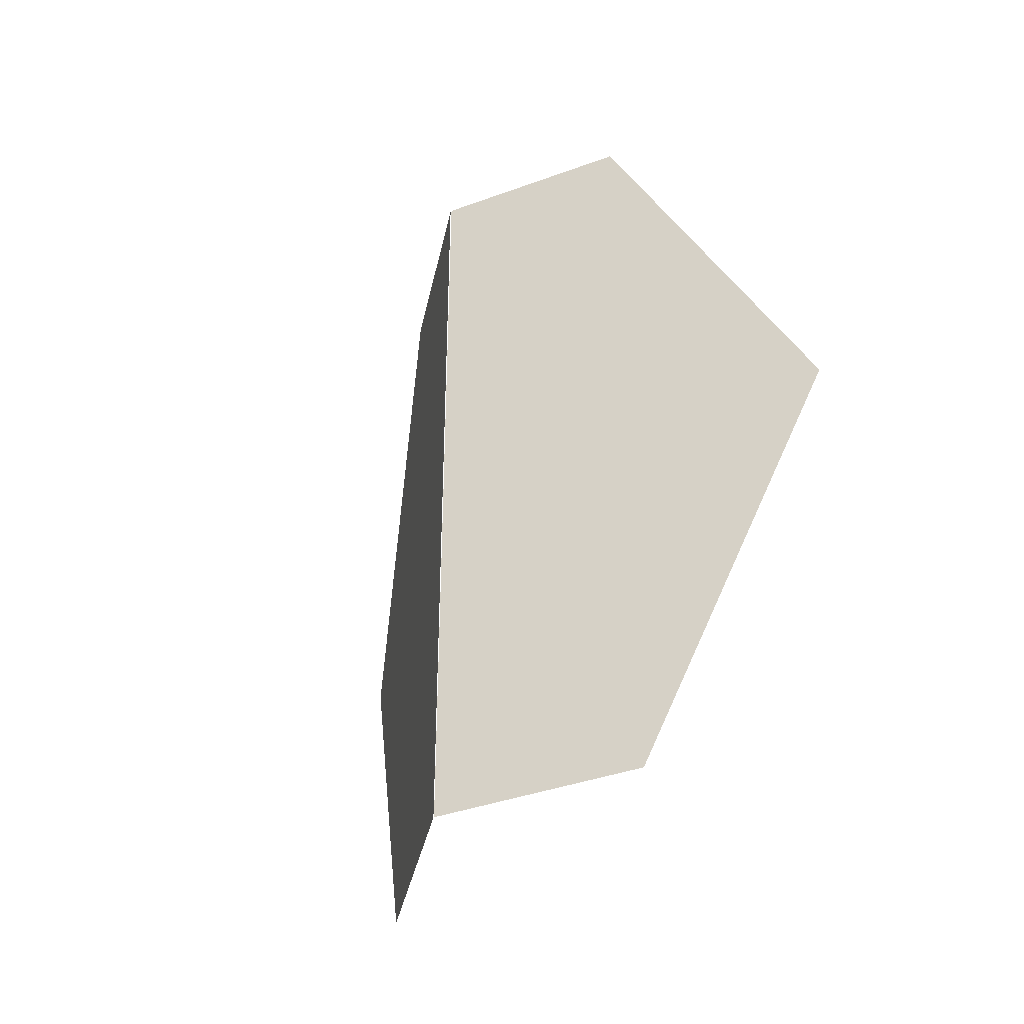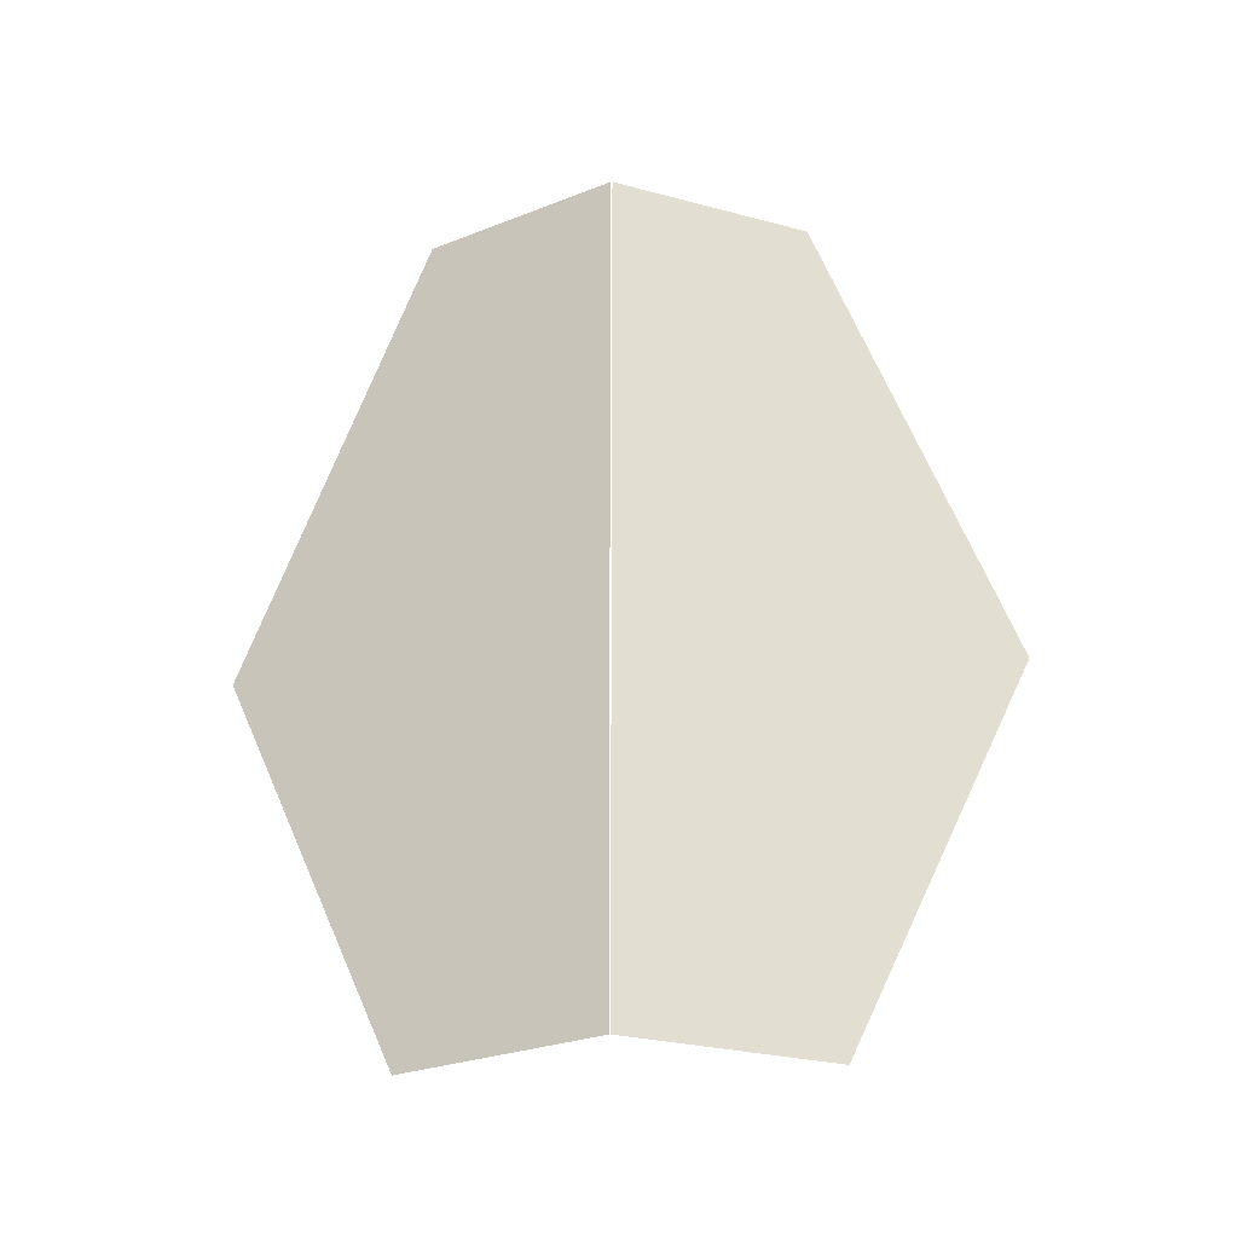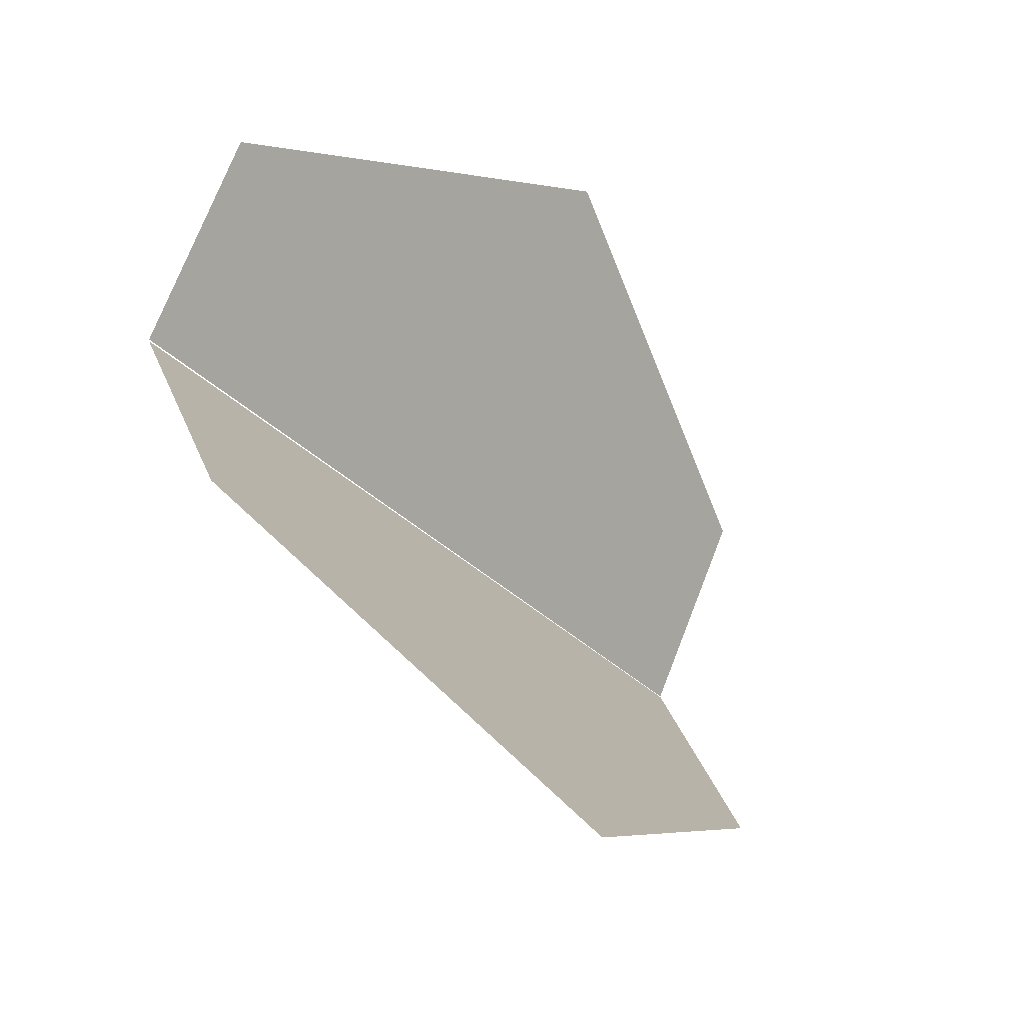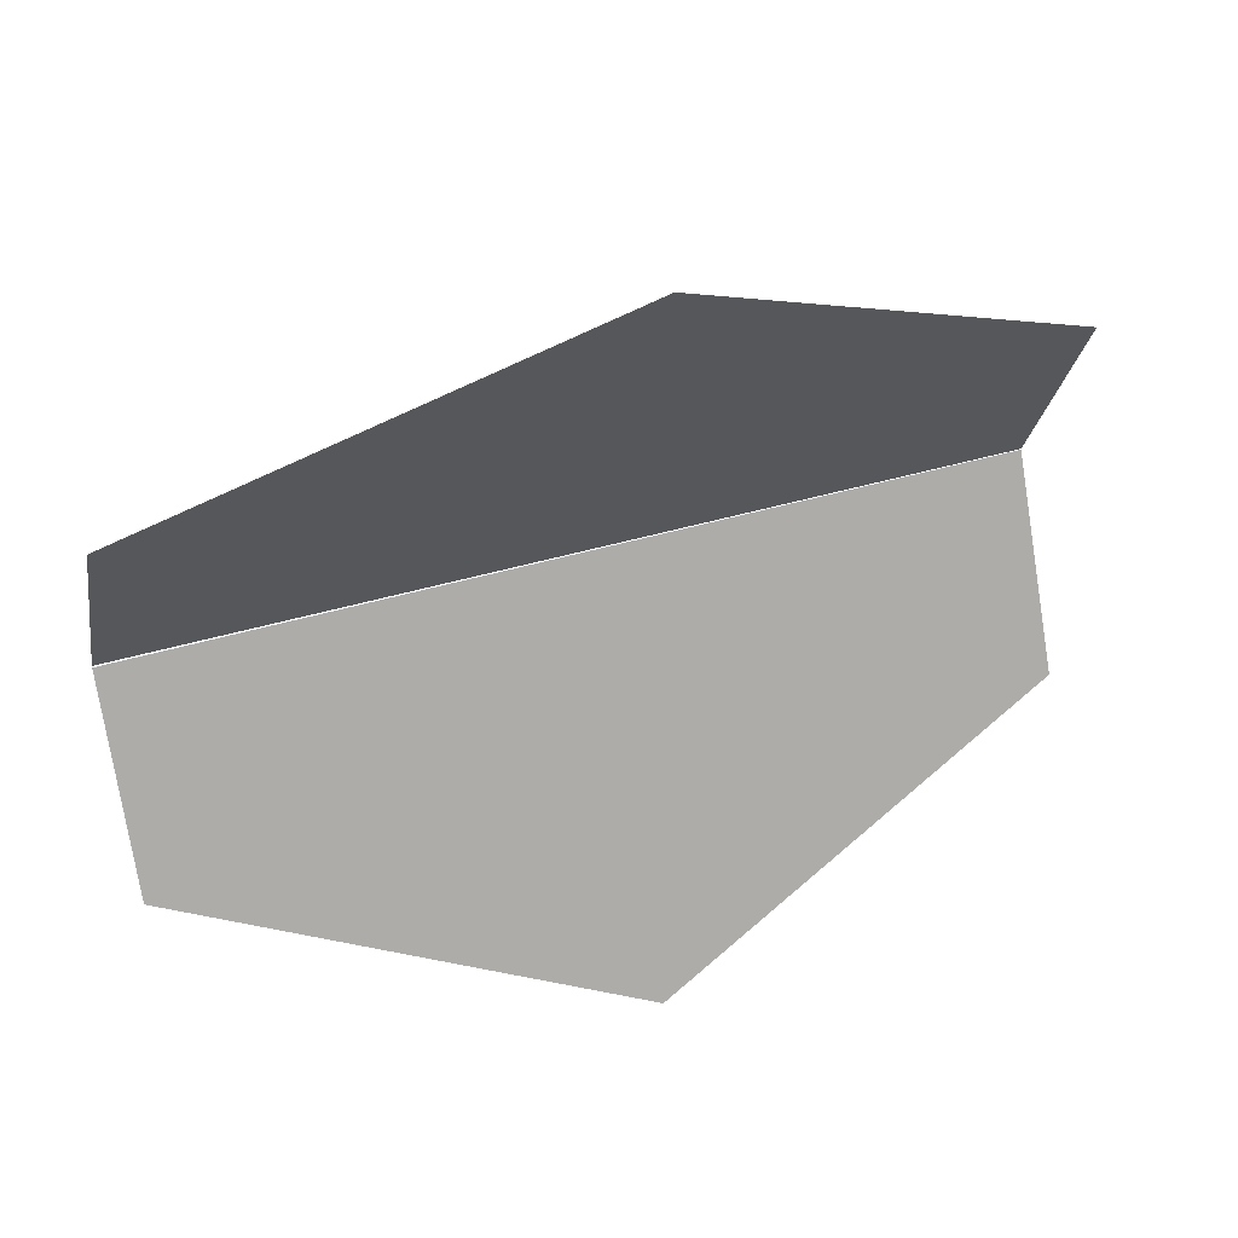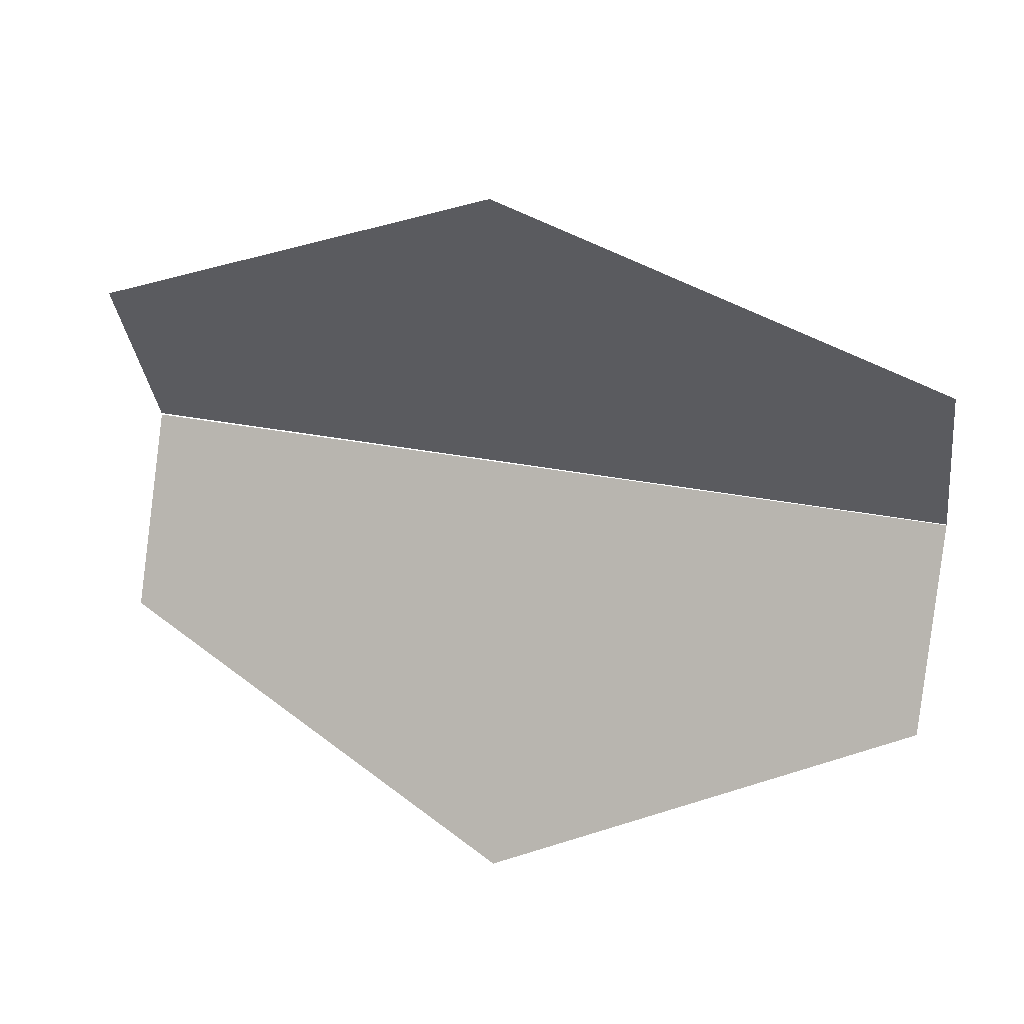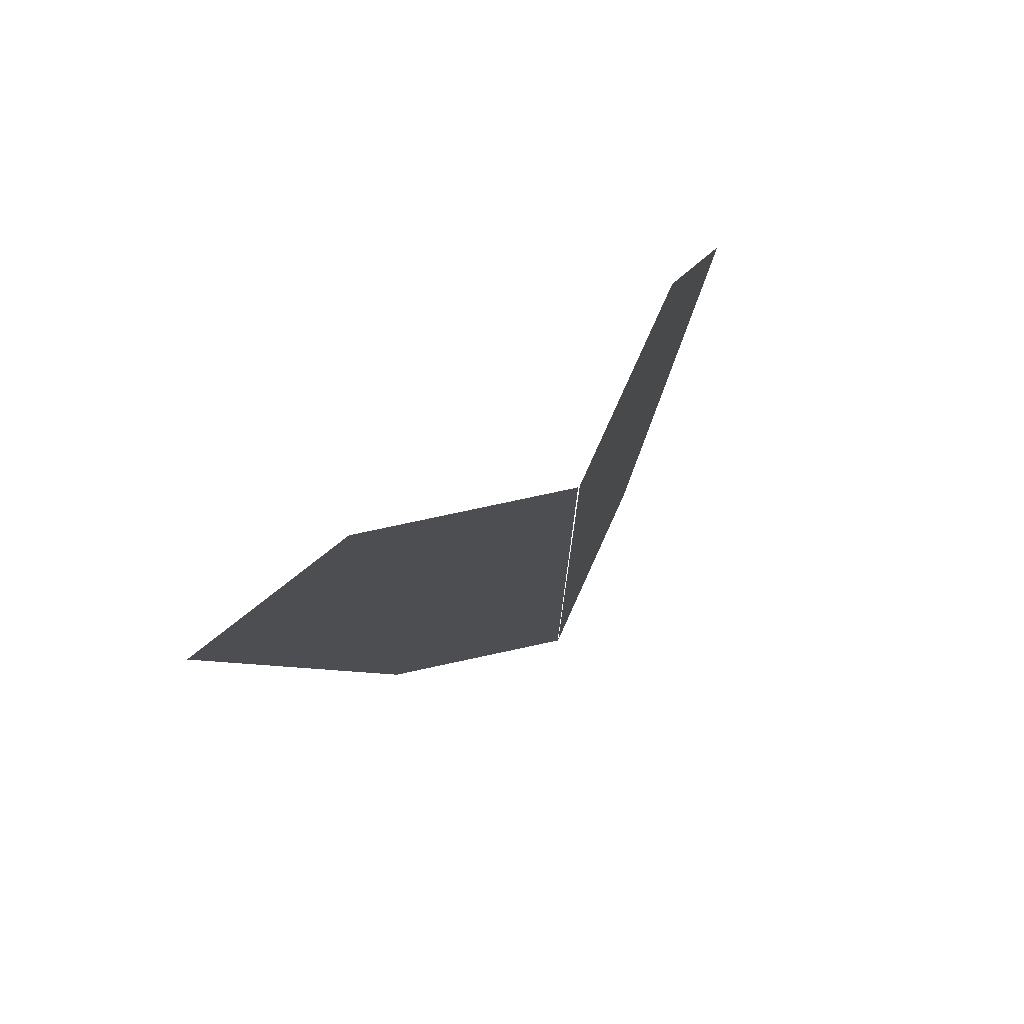
<metadata>
{"format":"obj","ext":"obj","renderer":"f3d","projection":"perspective","resolution":1024,"background":"white","views":[{"elev":-39.4,"azim":-38.8,"up":"+Z"},{"elev":-27.6,"azim":-85.6,"up":"+Z"},{"elev":-32.5,"azim":36.0,"up":"+Y"},{"elev":39.9,"azim":69.3,"up":"+Y"},{"elev":30.9,"azim":106.0,"up":"+Y"},{"elev":77.1,"azim":-128.9,"up":"+Z"}]}
</metadata>
<code>
o Wing
v 0.4498 -0.8922 -0.01575
v 0.222 -0.4406 1
v 0.2273 -0.4512 -1
v 0.000331 -0.001127 -1
v 0.000863 -0.002182 1
v 0.4498 0.8922 -0.01575
v 0.222 0.4406 1
v 0.2273 0.4512 -1
v 0.000331 0.001128 -1
v 0.000863 0.002182 1
f 5 4 3 1 2
f 10 7 6 8 9

</code>
